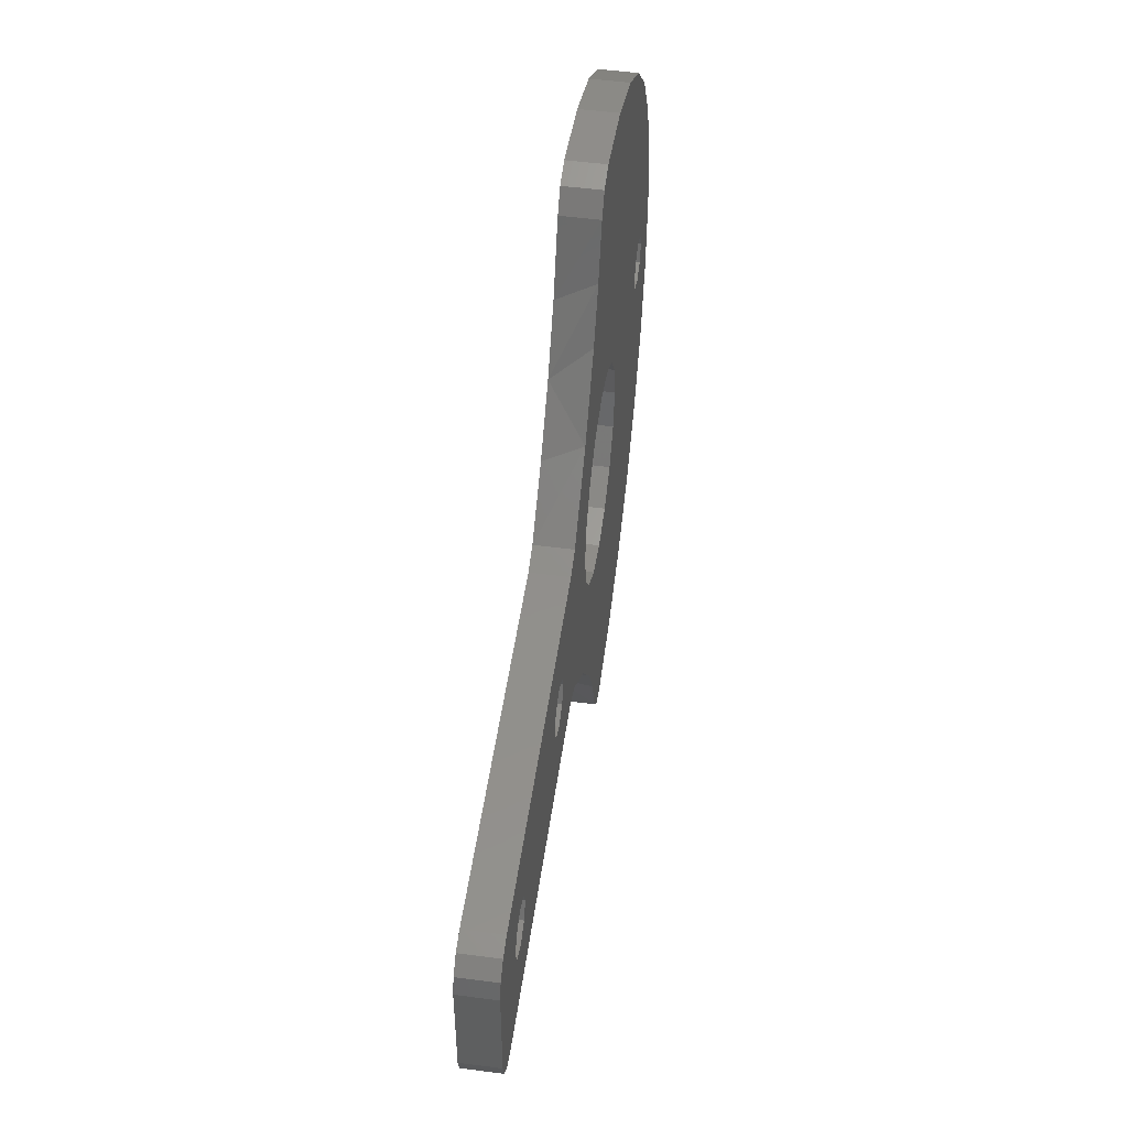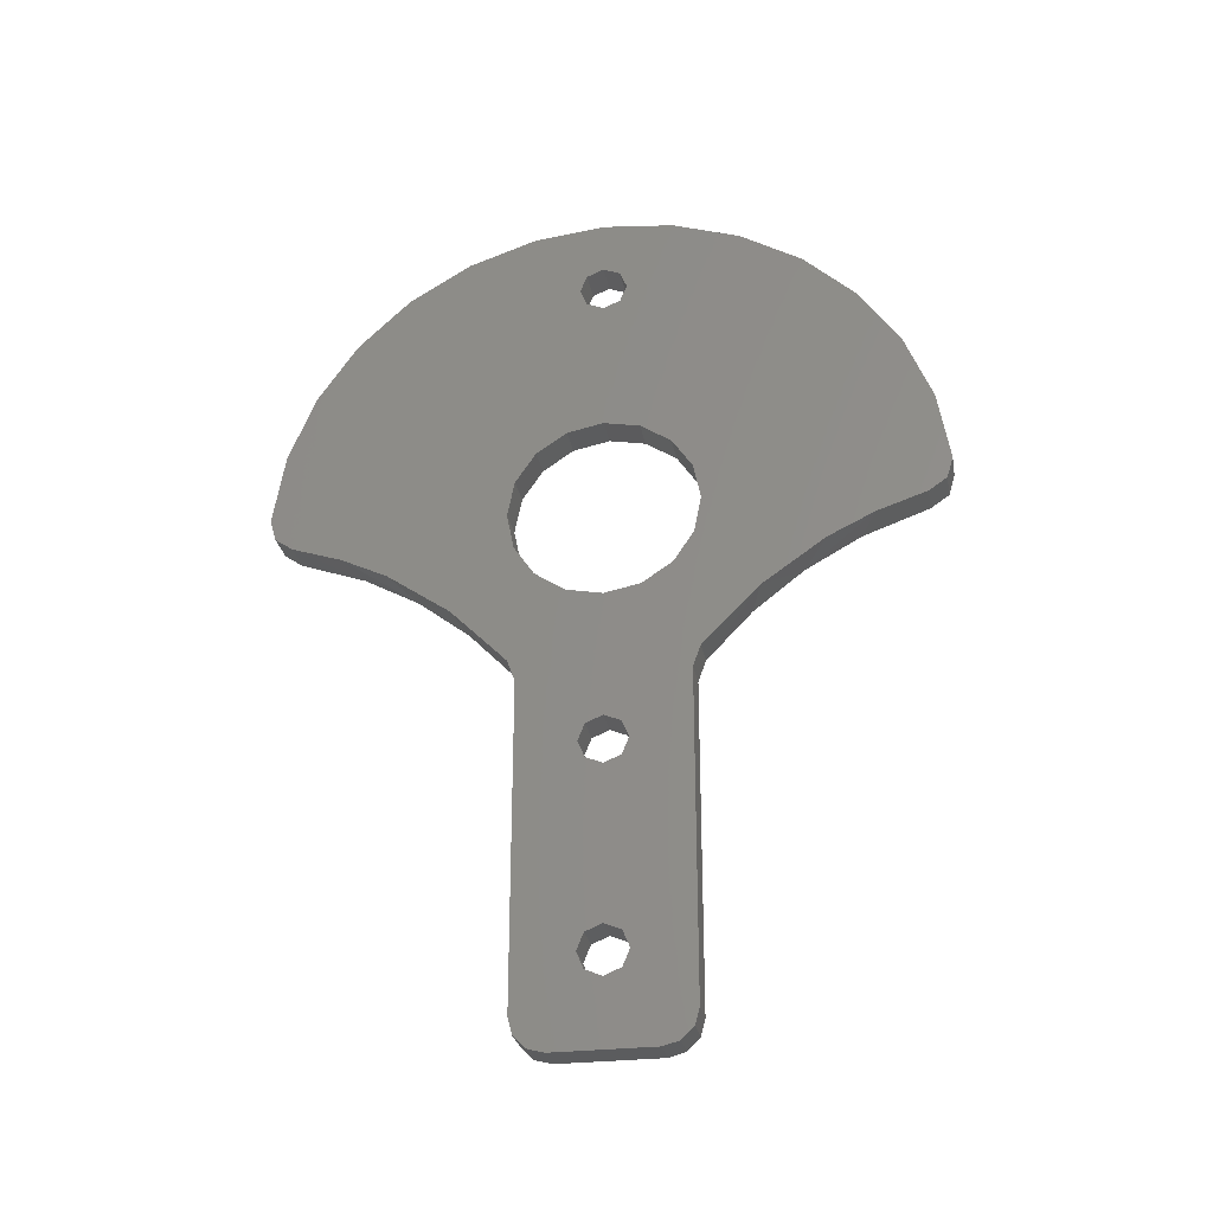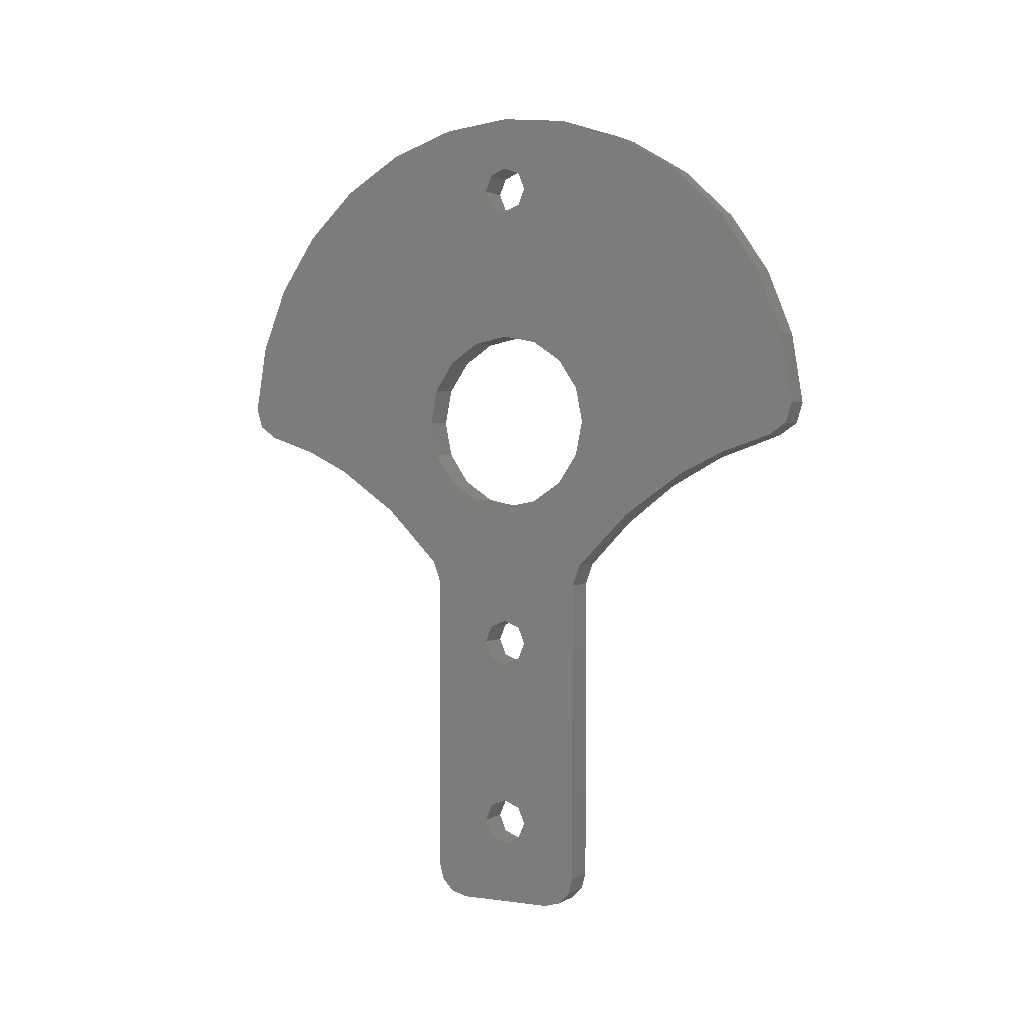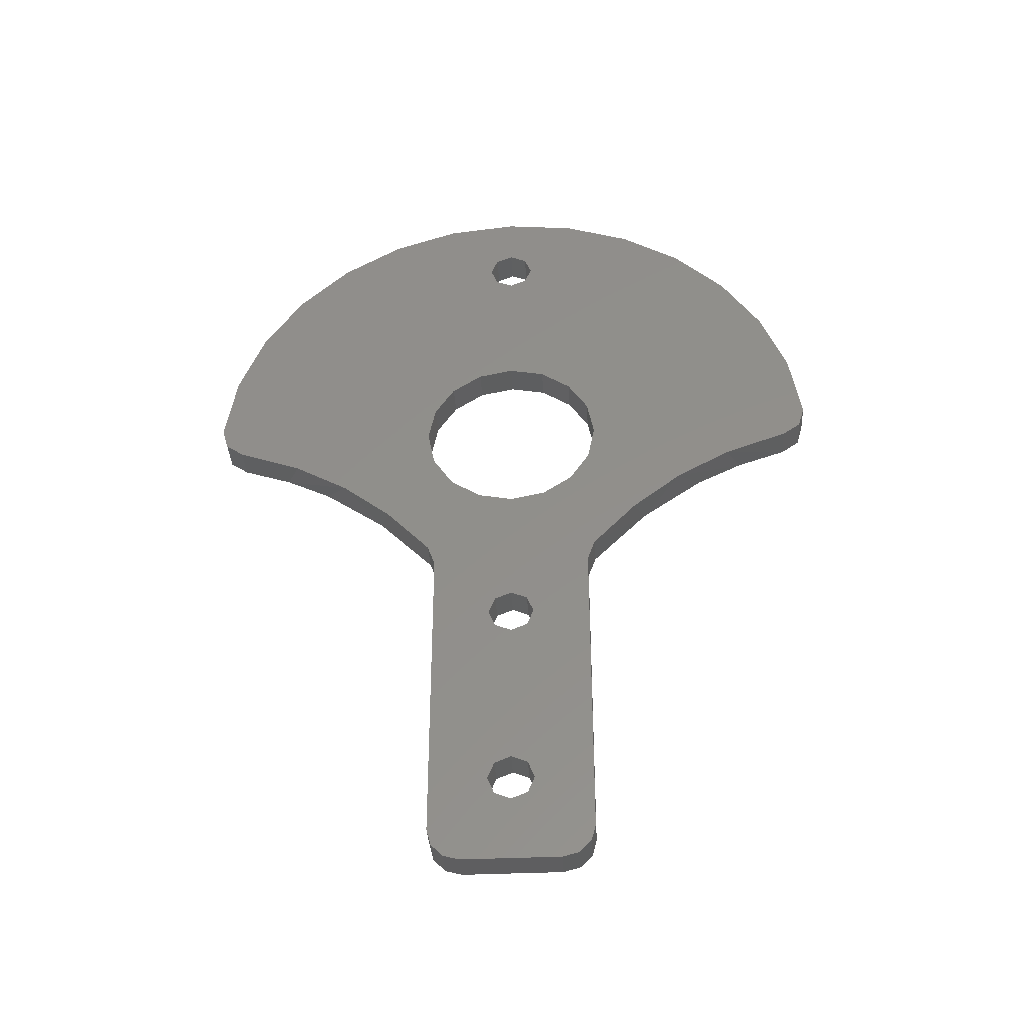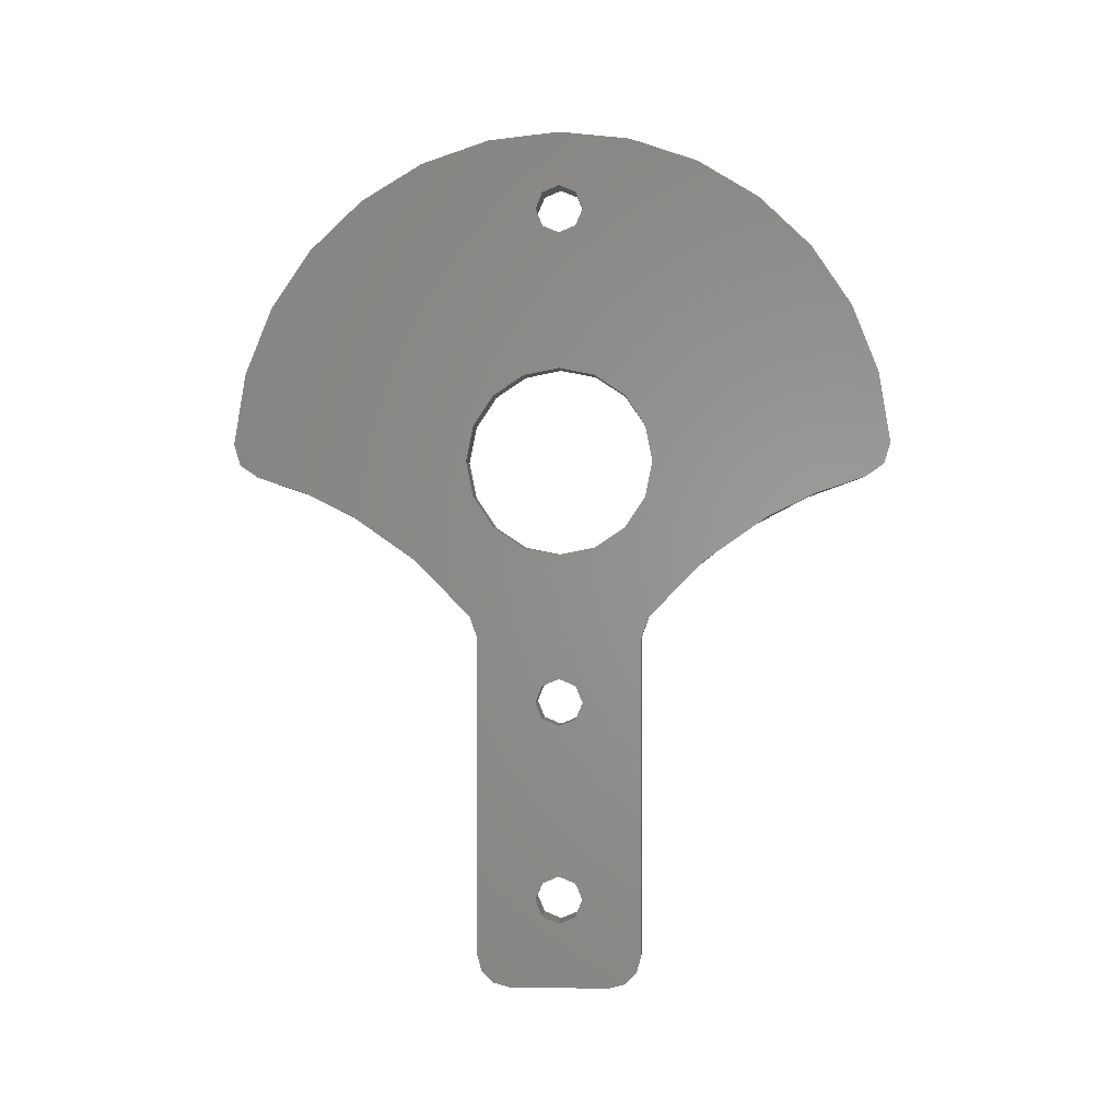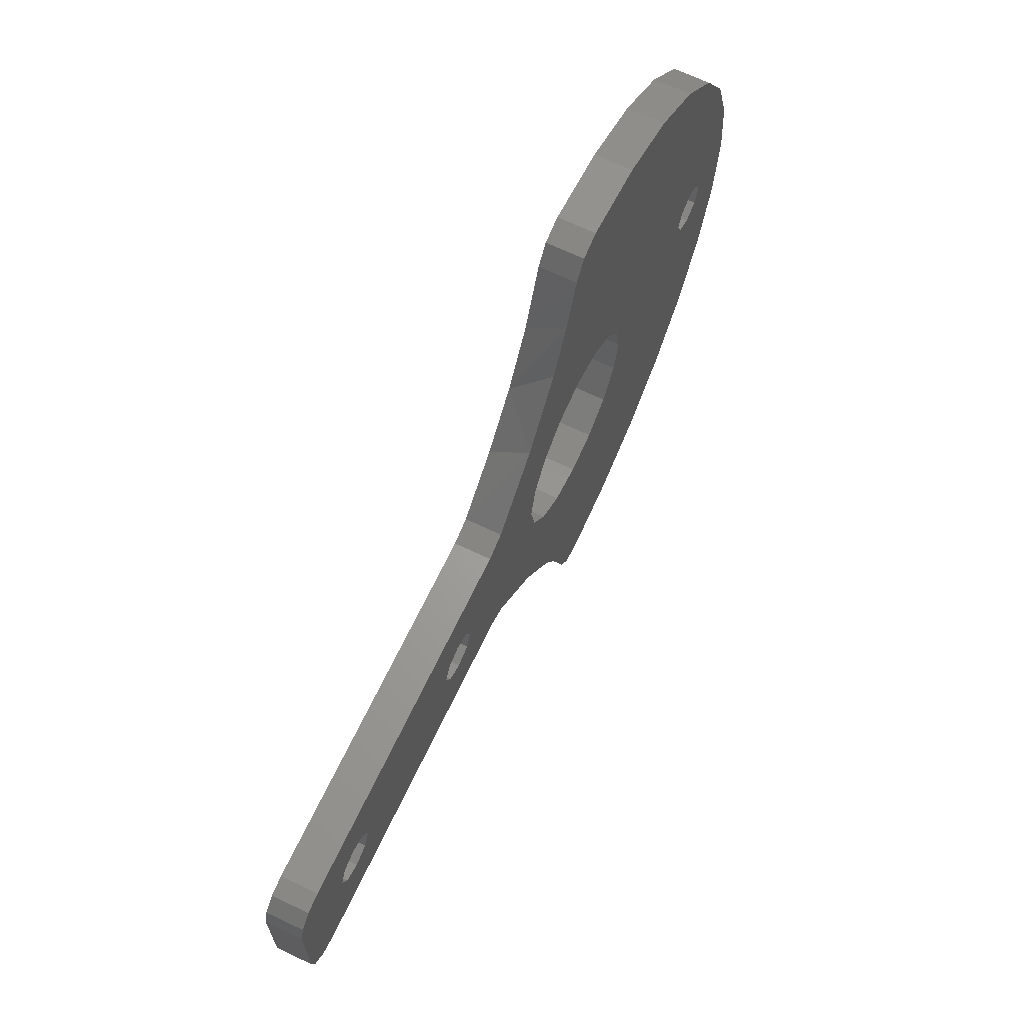
<metadata>
{"format":"stl","ext":"stl","renderer":"f3d","projection":"perspective","resolution":1024,"background":"white","views":[{"elev":51.2,"azim":-171.9,"up":"+Y"},{"elev":-28.2,"azim":-79.6,"up":"+Z"},{"elev":1.6,"azim":-62.2,"up":"+Z"},{"elev":-37.0,"azim":93.5,"up":"+Z"},{"elev":0.1,"azim":-86.2,"up":"+Z"},{"elev":67.5,"azim":-154.5,"up":"+Y"}]}
</metadata>
<code>
# stl→obj: 154 verts, 320 faces
v 1.5 7.5 -16.07
v 1.5 7.5 -45
v -1.5 7.5 -16.07
v -1.5 7.5 -45
v 1.5 16.82 -6.341
v 1.5 12.27 -9.893
v -1.5 13.3 -8.991
v 1.5 8.199 -14.14
v -1.5 8.199 -14.14
v -1.5 19 -5
v -1.5 23.23 -2.949
v 1.5 21.82 -3.556
v -1.5 27.74 -1.436
v 1.5 27.74 -1.436
v -1.5 -1.52 21.48
v -1.5 -8.39e-16 20.85
v -1.5 -22.86 19.42
v -1.5 3.949e-16 -24.15
v -1.5 -6.09e-16 -37.85
v -1.5 -1.52 -38.48
v -1.5 1.52 21.48
v -1.5 22.86 19.42
v -1.5 1.52 -38.48
v -1.5 2.15 -22
v -1.5 1.52 -20.48
v -1.5 -6.09e-16 -19.85
v -1.5 3.949e-16 -42.15
v -1.5 7.098 -46.5
v -1.5 6 -47.6
v -1.5 4.5 -48
v -1.5 -29.96 1.624
v -1.5 -28.91 8.026
v -1.5 -3.253 7.853
v -1.5 -6.01 6.01
v -1.5 -7.853 3.253
v -1.5 -8.5 0
v -1.5 -29.39 -0.2996
v -1.5 -13.3 -8.991
v -1.5 -19 -5
v -1.5 -6.01 -6.01
v -1.5 -3.253 -7.853
v -1.5 1.561e-15 -8.5
v -1.5 -8.199 -14.14
v -1.5 -7.5 -45
v -1.5 -2.15 -22
v -1.5 -1.52 -23.52
v -1.5 -2.15 -40
v -1.5 -1.52 -41.52
v -1.5 -7.5 -16.07
v -1.5 -1.52 -20.48
v -1.5 7.853 -3.253
v -1.5 8.5 1.041e-15
v -1.5 29.39 -0.2996
v -1.5 6.01 -6.01
v -1.5 1.52 -41.52
v -1.5 2.15 -40
v -1.5 1.52 -23.52
v -1.5 -4.5 -48
v -1.5 -6 -47.6
v -1.5 -7.098 -46.5
v -1.5 12.6 27.23
v -1.5 -9.04e-17 25.15
v -1.5 6.449 29.3
v -1.5 8.498e-15 30
v -1.5 -12.6 27.23
v -1.5 -6.449 29.3
v -1.5 -2.15 23
v -1.5 -18.16 23.88
v -1.5 -1.52 24.52
v -1.5 26.51 14.05
v -1.5 -5.205e-16 8.5
v -1.5 -26.51 14.05
v -1.5 -23.23 -2.949
v -1.5 -27.74 -1.436
v -1.5 -7.853 -3.253
v -1.5 2.15 23
v -1.5 1.52 24.52
v -1.5 18.16 23.88
v -1.5 7.853 3.253
v -1.5 6.01 6.01
v -1.5 29.96 1.624
v -1.5 3.253 7.853
v -1.5 28.91 8.026
v -1.5 3.253 -7.853
v 1.5 -22.86 19.42
v 1.5 -8.39e-16 20.85
v 1.5 -1.52 21.48
v 1.5 -1.52 -38.48
v 1.5 3.537e-16 -37.85
v 1.5 4.915e-17 -24.15
v 1.5 22.86 19.42
v 1.5 1.52 21.48
v 1.5 1.52 -38.48
v 1.5 3.537e-16 -19.85
v 1.5 1.52 -20.48
v 1.5 2.15 -22
v 1.5 4.915e-17 -42.15
v 1.5 4.5 -48
v 1.5 6 -47.6
v 1.5 7.098 -46.5
v 1.5 -29.96 1.624
v 1.5 -29.39 -0.2996
v 1.5 -8.5 0
v 1.5 -7.853 3.253
v 1.5 -6.01 6.01
v 1.5 -3.253 7.853
v 1.5 -28.91 8.026
v 1.5 -7.5 -45
v 1.5 -1.52 -41.52
v 1.5 -2.15 -40
v 1.5 -1.52 -23.52
v 1.5 -2.15 -22
v 1.5 -7.5 -16.07
v 1.5 -1.52 -20.48
v 1.5 -8.199 -14.14
v 1.5 6.876e-15 -8.5
v 1.5 -12.27 -9.893
v 1.5 1.52 -23.52
v 1.5 2.15 -40
v 1.5 1.52 -41.52
v 1.5 -4.5 -48
v 1.5 -6 -47.6
v 1.5 -7.098 -46.5
v 1.5 12.6 27.23
v 1.5 6.449 29.3
v 1.5 -9.04e-17 25.15
v 1.5 8.498e-15 30
v 1.5 -12.6 27.23
v 1.5 -6.449 29.3
v 1.5 -1.52 24.52
v 1.5 -18.16 23.88
v 1.5 -2.15 23
v 1.5 26.51 14.05
v 1.5 1.409e-15 8.5
v 1.5 -26.51 14.05
v 1.5 -7.853 -3.253
v 1.5 -27.74 -1.436
v 1.5 -21.82 -3.556
v 1.5 -6.01 -6.01
v 1.5 -16.82 -6.341
v 1.5 -3.253 -7.853
v 1.5 18.16 23.88
v 1.5 1.52 24.52
v 1.5 2.15 23
v 1.5 28.91 8.026
v 1.5 3.253 7.853
v 1.5 29.96 1.624
v 1.5 6.01 6.01
v 1.5 7.853 3.253
v 1.5 29.39 -0.2996
v 1.5 8.5 1.041e-15
v 1.5 7.853 -3.253
v 1.5 6.01 -6.01
v 1.5 3.253 -7.853
f 1 2 3
f 3 2 4
f 5 6 7
f 7 6 8
f 7 8 9
f 7 10 5
f 5 10 11
f 5 11 12
f 12 11 13
f 12 13 14
f 15 16 17
f 18 19 20
f 16 21 22
f 19 18 23
f 3 4 24
f 3 24 25
f 3 25 26
f 27 4 28
f 27 28 29
f 27 29 30
f 31 32 33
f 31 33 34
f 31 34 35
f 31 35 36
f 31 36 37
f 38 39 40
f 38 40 41
f 38 41 42
f 38 42 26
f 38 26 43
f 44 45 46
f 44 46 18
f 44 18 20
f 44 20 47
f 44 47 48
f 44 48 27
f 49 43 26
f 49 26 50
f 49 50 45
f 49 45 44
f 51 52 53
f 51 53 13
f 51 13 11
f 51 11 10
f 51 10 54
f 26 42 7
f 26 7 9
f 26 9 3
f 4 27 55
f 4 55 56
f 4 56 23
f 4 23 18
f 4 18 57
f 4 57 24
f 30 58 27
f 27 58 44
f 58 59 44
f 44 59 60
f 61 62 63
f 63 62 64
f 62 65 64
f 64 65 66
f 15 17 67
f 67 17 68
f 67 68 69
f 69 68 65
f 69 65 62
f 70 71 22
f 22 71 16
f 71 72 16
f 16 72 17
f 32 72 33
f 33 72 71
f 73 74 75
f 75 74 37
f 75 37 36
f 39 73 40
f 40 73 75
f 21 76 22
f 22 76 77
f 22 77 78
f 78 77 62
f 78 62 61
f 79 80 81
f 81 80 82
f 81 82 83
f 83 82 71
f 83 71 70
f 52 79 53
f 53 79 81
f 42 84 7
f 7 84 54
f 7 54 10
f 85 86 87
f 88 89 90
f 91 92 86
f 93 90 89
f 1 94 95
f 1 95 96
f 1 96 2
f 97 98 99
f 97 99 100
f 97 100 2
f 101 102 103
f 101 103 104
f 101 104 105
f 101 105 106
f 101 106 107
f 108 97 109
f 108 109 110
f 108 110 88
f 108 88 90
f 108 90 111
f 108 111 112
f 113 108 112
f 113 112 114
f 113 114 94
f 113 94 115
f 94 1 8
f 94 8 6
f 94 6 116
f 94 116 117
f 94 117 115
f 2 96 118
f 2 118 90
f 2 90 93
f 2 93 119
f 2 119 120
f 2 120 97
f 98 97 121
f 121 97 108
f 121 108 122
f 122 108 123
f 124 125 126
f 126 125 127
f 126 127 128
f 128 127 129
f 126 128 130
f 130 128 131
f 130 131 132
f 132 131 85
f 132 85 87
f 133 91 134
f 134 91 86
f 134 86 135
f 135 86 85
f 107 106 135
f 135 106 134
f 103 102 136
f 136 102 137
f 136 137 138
f 136 138 139
f 139 138 140
f 139 140 141
f 141 140 117
f 141 117 116
f 124 126 142
f 142 126 143
f 142 143 91
f 91 143 144
f 91 144 92
f 133 134 145
f 145 134 146
f 145 146 147
f 147 146 148
f 147 148 149
f 147 149 150
f 150 149 151
f 150 151 14
f 14 151 152
f 14 152 12
f 12 152 5
f 5 152 153
f 5 153 6
f 6 153 154
f 6 154 116
f 8 1 9
f 9 1 3
f 108 113 44
f 44 113 49
f 43 115 38
f 38 115 117
f 38 117 140
f 137 74 138
f 138 74 73
f 138 73 140
f 140 73 39
f 140 39 38
f 43 49 115
f 115 49 113
f 121 58 98
f 98 58 30
f 4 2 28
f 28 2 100
f 28 100 29
f 29 100 99
f 29 99 30
f 30 99 98
f 58 121 59
f 59 121 122
f 59 122 60
f 60 122 123
f 60 123 44
f 44 123 108
f 31 101 32
f 32 101 107
f 32 107 72
f 72 107 135
f 72 135 17
f 17 135 85
f 17 85 68
f 68 85 131
f 68 131 65
f 65 131 128
f 65 128 66
f 66 128 129
f 66 129 64
f 64 129 127
f 64 127 63
f 63 127 125
f 63 125 61
f 61 125 124
f 61 124 78
f 78 124 142
f 78 142 22
f 22 142 91
f 22 91 70
f 70 91 133
f 70 133 83
f 83 133 145
f 83 145 81
f 81 145 147
f 101 31 102
f 102 31 37
f 102 37 137
f 137 37 74
f 81 147 53
f 53 147 150
f 53 150 13
f 13 150 14
f 89 23 93
f 93 23 56
f 93 56 119
f 23 89 19
f 19 89 88
f 19 88 20
f 20 88 110
f 20 110 47
f 97 48 109
f 109 48 47
f 109 47 110
f 48 97 27
f 27 97 120
f 27 120 55
f 55 120 119
f 55 119 56
f 94 25 95
f 95 25 24
f 95 24 96
f 25 94 26
f 26 94 114
f 26 114 50
f 50 114 112
f 50 112 45
f 90 46 111
f 111 46 45
f 111 45 112
f 46 90 18
f 18 90 118
f 18 118 57
f 57 118 96
f 57 96 24
f 62 130 69
f 69 130 132
f 69 132 67
f 130 62 126
f 126 62 77
f 126 77 143
f 143 77 76
f 143 76 144
f 16 92 21
f 21 92 144
f 21 144 76
f 92 16 86
f 86 16 15
f 86 15 87
f 87 15 67
f 87 67 132
f 134 82 146
f 146 82 80
f 146 80 148
f 148 80 79
f 148 79 149
f 149 79 52
f 149 52 151
f 82 134 71
f 71 134 106
f 71 106 33
f 33 106 105
f 33 105 34
f 34 105 104
f 34 104 35
f 35 104 103
f 35 103 36
f 116 41 141
f 141 41 40
f 141 40 139
f 139 40 75
f 139 75 136
f 136 75 36
f 136 36 103
f 41 116 42
f 42 116 154
f 42 154 84
f 84 154 153
f 84 153 54
f 54 153 152
f 54 152 51
f 51 152 151
f 51 151 52

</code>
